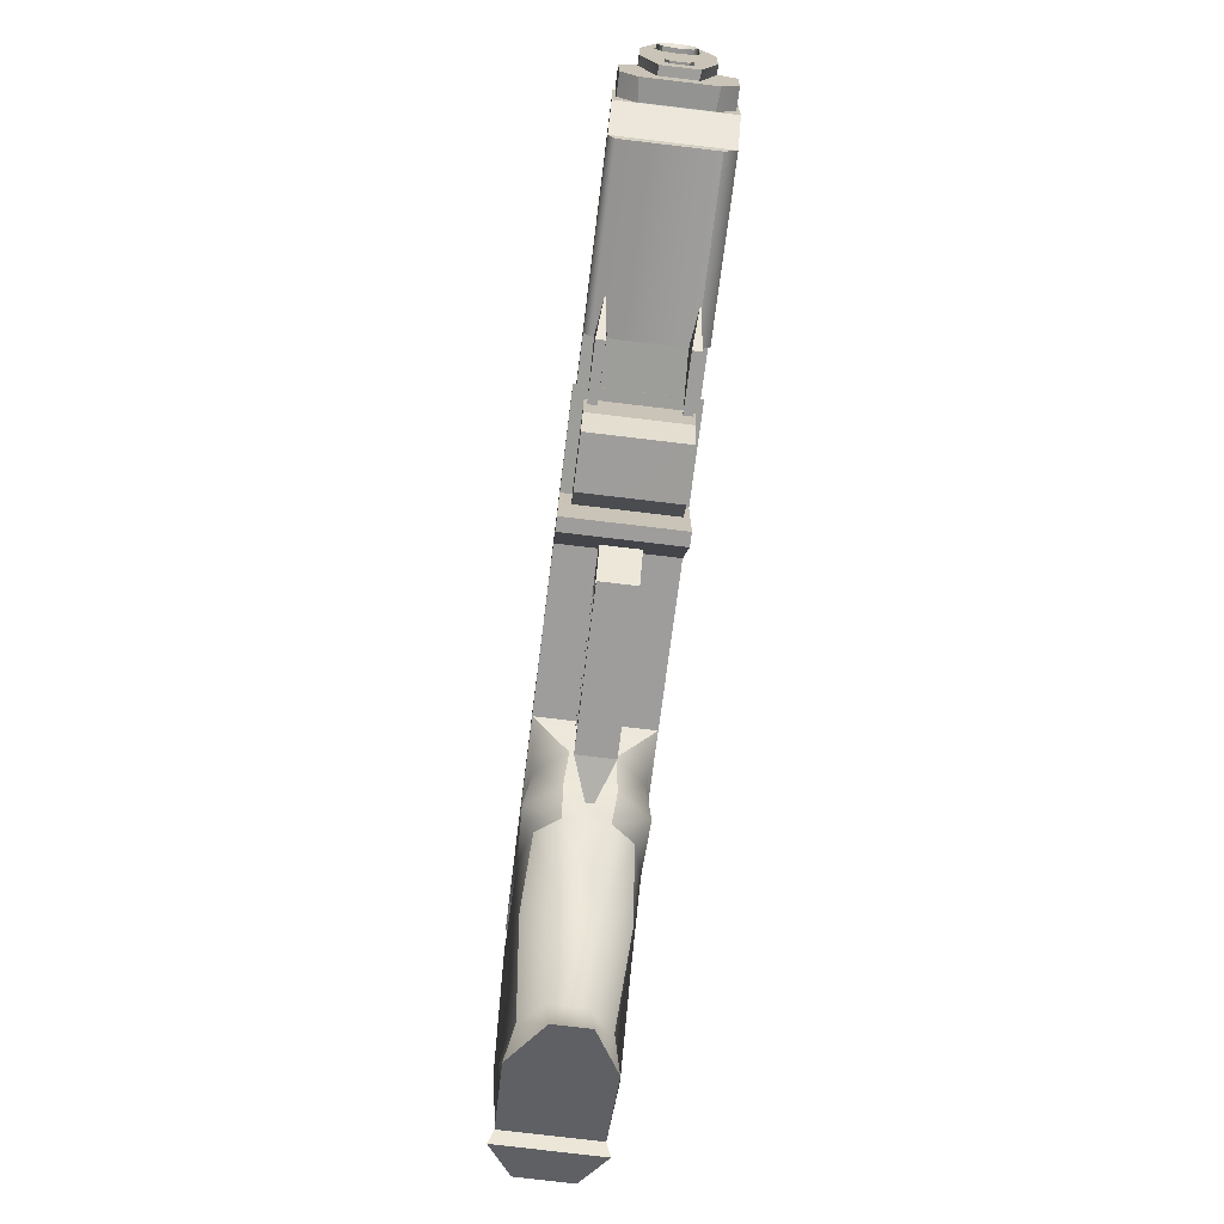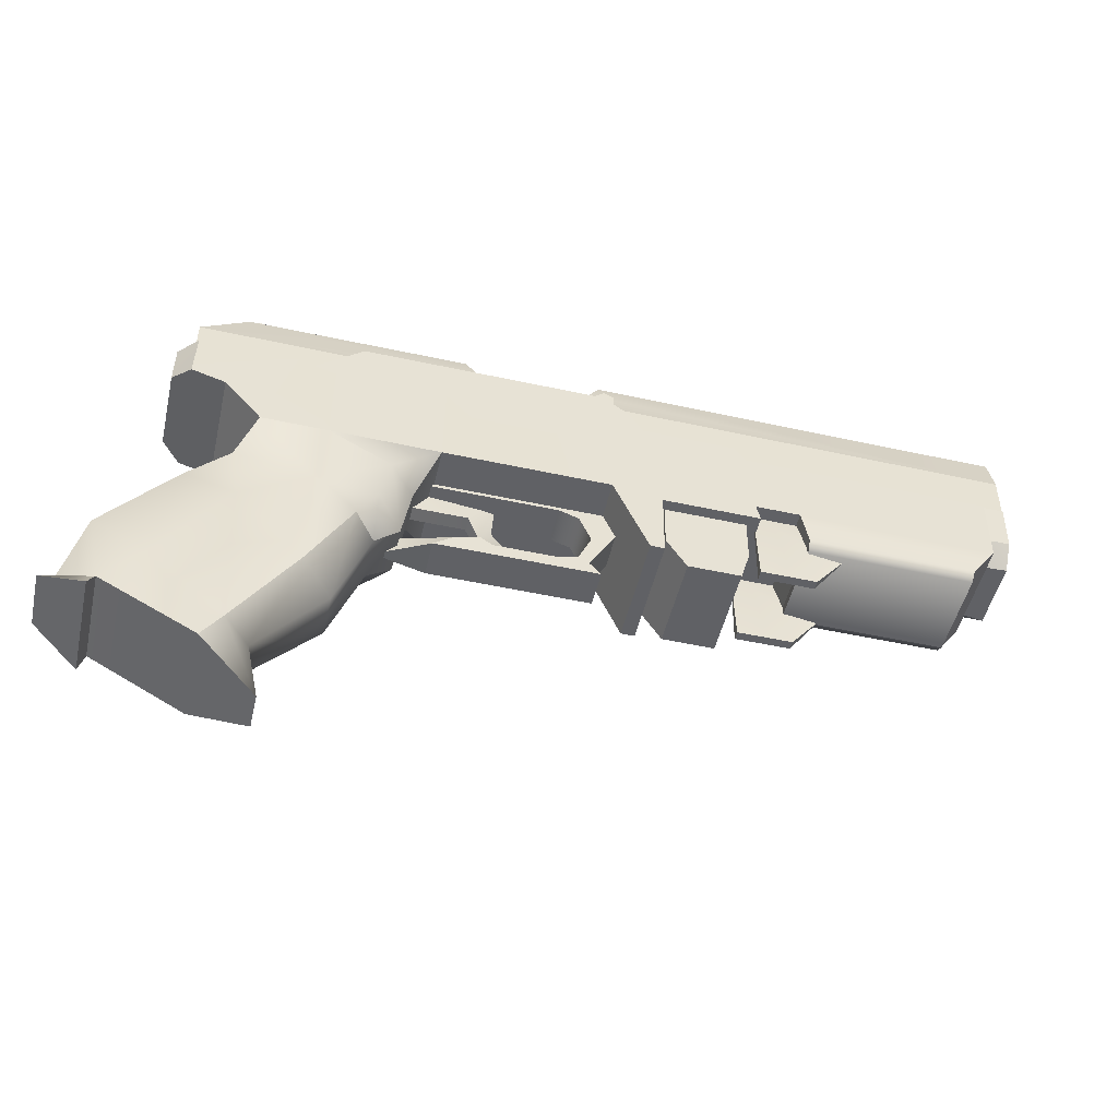
<metadata>
{"format":"obj","ext":"obj","renderer":"f3d","projection":"perspective","resolution":1024,"background":"white","views":[{"elev":-71.1,"azim":84.1,"up":"+Y"},{"elev":-47.5,"azim":-12.2,"up":"+Y"}]}
</metadata>
<code>
v  -2.273 -2.226 -0.4145
v  -2.262 -2.208 0.4888
v  -3.519 -2.388 0.0657
v  0.5568 -1.953 -0.4774
v  0.568 -1.935 0.4255
v  1.038 -1.788 0.414
v  1.027 -1.806 -0.4891
v  1.334 -1.147 0.4011
v  1.322 -1.165 -0.502
v  1.05 -0.4982 0.4009
v  1.039 -0.5165 -0.5023
v  0.5828 -0.3401 0.4093
v  0.572 -0.3585 -0.4937
v  5.066 0.0886 0.8256
v  6.148 0.0778 0.8027
v  6.284 -0.8835 0.6861
v  5.073 -1.941 0.7413
v  6.394 -1.954 0.7129
v  7.22 -0.8914 0.7897
v  -1.834 -1.919 -0.4268
v  -3.498 -1.894 0.0604
v  -1.203 -1.763 -0.442
v  -1.192 -1.745 0.4611
v  -1.824 -1.9 0.4765
v  -0.9276 -1.935 -0.446
v  -0.9168 -1.917 0.4574
v  1.532 -2.271 -0.4955
v  1.264 -1.979 -0.4925
v  1.543 -2.252 0.4078
v  1.275 -1.96 0.4105
v  -2.988 -0.291 0.4851
v  -2.999 -0.3093 -0.4178
v  2.446 0.0201 -0.5375
v  2.457 0.0383 0.3653
v  6.287 -0.8784 0.9325
v  6.395 -1.949 0.9227
v  5.075 -1.937 0.9506
v  1.705 2.772 -1.345
v  1.46 3.143 -1.344
v  1.702 3.029 -1.348
v  1.253 2.964 -1.338
v  -5.541 0.0904 -1.164
v  2.094 2.48 -1.35
v  2.392 1.987 -1.352
v  4.602 1.96 -1.399
v  4.88 1.59 -1.402
v  6.068 -0.0577 -1.412
v  10.78 1.513 -1.527
v  10.76 -0.169 -1.51
v  -5.537 1.985 -1.183
v  -4.264 3.029 -1.22
v  1.285 3.016 1.226
v  1.49 3.196 1.219
v  1.733 3.081 1.215
v  1.735 2.824 1.218
v  10.78 0.3496 -0.9736
v  10.79 1.526 -0.9857
v  10.8 -0.1168 1.054
v  10.8 0.3819 0.5982
v  10.81 1.565 1.036
v  10.81 1.558 0.586
v  1.523 4.247 -0.6
v  1.236 3.704 -0.5905
v  -0.1576 1.072 0.0066
v  1.536 4.268 0.477
v  1.25 3.727 0.4903
v  9.35 1.288 -0.1989
v  11.5 0.958 -0.4859
v  11.5 1.197 -0.5893
v  11.51 1.441 -0.4905
v  11.5 0.8595 -0.2406
v  11.5 0.4028 -0.6738
v  11.51 0.4208 0.2011
v  11.51 0.968 0.0019
v  6.219 -0.8965 -1.405
v  6.099 -0.0051 1.152
v  6.25 -0.8444 1.158
v  6.22 -1.099 -1.119
v  6.246 -1.056 0.9983
v  4.905 1.629 0.7114
v  4.633 2.013 1.164
v  4.911 1.642 1.162
v  -0.4584 3.213 -0.8723
v  -3.12 3.246 -0.816
v  -3.16 2.565 -0.8082
v  -0.4315 2.531 -0.8665
v  -0.4714 2.52 -1.416
v  -3.133 2.553 -1.359
v  -6.473 -6.108 -0.7872
v  -5.072 -4.209 -1.027
v  -5.894 -6.272 -0.2407
v  -5.596 -7.61 -0.3182
v  -5.585 -7.593 0.5579
v  -6.932 -6.942 -0.9509
v  -6.904 -6.895 1.358
v  -6.45 -6.068 1.158
v  -5.883 -6.256 0.5906
v  -4.359 -4.598 -0.3867
v  -4.063 -2.376 -0.9644
v  -3.575 -2.583 -0.4295
v  -2.333 -0.2521 -1.307
v  -2.299 -0.1968 1.415
v  -2.79 -0.8572 -0.4477
v  -2.779 -0.8363 0.5564
v  -3.02 -2.195 -0.4996
v  -3.006 -2.172 0.6446
v  -3.562 -2.563 0.6059
v  -4.347 -4.578 0.6373
v  -5.044 -4.162 1.299
v  -4.037 -2.333 1.157
v  -8.208 2.5 0.6625
v  -8.22 2.48 -0.3036
v  -8.223 2.24 -0.4268
v  -8.209 2.265 0.7906
v  -8.204 2.165 1.222
v  -8.23 2.122 -0.8745
v  -8.226 2.235 -0.682
v  -8.225 2.411 -0.6816
v  11.54 0.9689 -0.2393
v  11.55 1.275 0.0573
v  11.55 1.061 -0.0284
v  11.55 1.485 -0.0328
v  11.55 1.569 -0.245
v  11.55 1.476 -0.4564
v  11.54 1.263 -0.5419
v  11.54 1.052 -0.4517
v  4.886 1.598 -0.8601
v  4.95 0.4339 -0.0638
v  5.043 0.0497 -1.078
v  6.125 0.0386 -1.101
v  6.26 -0.9224 -1.218
v  5.05 -1.98 -1.163
v  6.37 -1.993 -1.191
v  7.197 -0.9305 -1.114
v  -5.511 0.1426 1.399
v  -5.506 2.037 1.38
v  6.263 -0.9171 -0.9713
v  6.372 -1.988 -0.9813
v  5.052 -1.976 -0.9534
v  -8.104 2.046 1.018
v  -8.111 2.04 0.7367
v  6.04 1.861 -0.1337
v  6.292 1.869 0.677
v  6.272 1.836 -0.9551
v  -8.125 2.011 -0.6836
v  -8.125 2.016 -0.4031
v  -5.881 4.262 0.5473
v  -6.927 4.276 0.5696
v  -6.931 4.269 0.2578
v  -5.885 4.256 0.2359
v  -9.236 -6.057 1.498
v  -9.085 -5.741 1.373
v  -9.925 -5.245 0.7435
v  -10.27 -5.527 0.9365
v  -9.937 -5.265 -0.2393
v  -10.29 -5.555 -0.4117
v  -9.266 -6.108 -1.007
v  -9.112 -5.788 -0.894
v  -4.856 -0.1514 1.471
v  -3.36 -0.7357 1.277
v  -5.039 -1.722 1.432
v  -3.61 -1.98 1.448
v  -6.635 -2.745 1.52
v  -9.47 -3.689 0.9516
v  -8.165 -4.898 1.502
v  -7.826 -1.63 0.83
v  -6.848 -0.9162 1.028
v  -6.384 -0.1337 1.505
v  10.16 -1.147 -1.199
v  10.18 -0.9455 -1.489
v  10.21 -0.8928 1.074
v  -5.004 2.198 -0.6318
v  -4.992 2.451 0.1114
v  -4.986 2.228 0.8408
v  -4.983 2.126 1.154
v  -5.009 2.083 -0.943
v  -5.003 2.372 -0.7499
v  -3.643 -2.036 -1.28
v  -5.071 -1.776 -1.208
v  -6.668 -2.8 -1.165
v  -8.196 -4.951 -1.081
v  -9.488 -3.72 -0.5403
v  -7.843 -1.657 -0.4894
v  -6.872 -0.9519 -0.7195
v  -6.417 -0.1899 -1.23
v  -4.889 -0.2073 -1.258
v  -3.389 -0.7852 -1.144
v  -2.755 0.1018 0.4759
v  -2.018 3.19 0.3585
v  -2.013 3.514 0.4882
v  -2.012 3.834 0.3522
v  -2.023 3.05 0.0381
v  -2.026 3.176 -0.2847
v  -2.024 3.496 -0.4213
v  -2.02 3.821 -0.2912
v  -2.015 3.96 0.0291
v  -4.233 3.082 1.343
v  2.419 2.04 1.211
v  2.126 2.532 1.212
v  -2.766 0.0836 -0.427
v  10.18 -1.104 0.9112
v  2.772 -2.101 1.322
v  2.79 -0.4547 1.306
v  2.442 -2.097 1.329
v  1.622 -0.2446 1.328
v  2.228 1.192 1.301
v  3.344 0.5602 1.284
v  5.098 -0.4853 1.257
v  4.862 0.5417 1.252
v  11.63 3.023 0.0684
v  11.64 3.348 0.1982
v  11.64 3.667 0.062
v  11.63 3.794 -0.261
v  11.63 3.654 -0.5813
v  11.62 3.329 -0.7114
v  11.62 3.01 -0.5749
v  11.63 2.883 -0.2519
v  11.34 3.342 -0.2502
v  7.059 0.4668 -0.1417
v  -8.044 2.148 -1.219
v  -5.758 2.12 -1.267
v  -8.073 1.05 -1.208
v  -7.29 0.8126 -1.221
v  -5.725 2.175 1.468
v  -4.87 1.85 -1.279
v  -4.837 1.906 1.45
v  4.829 0.4861 -1.465
v  5.066 -0.5404 -1.429
v  2.195 1.136 -1.415
v  -1.69 1.183 -1.333
v  -1.657 1.239 1.383
v  -2.304 1.822 -1.329
v  -2.271 1.877 1.393
v  2.739 -2.156 -1.394
v  2.409 -2.152 -1.387
v  2.757 -0.5099 -1.379
v  1.589 -0.2998 -1.388
v  3.311 0.5046 -1.433
v  -7.256 0.8681 1.514
v  -8.489 1.186 -0.7621
v  -8.04 1.105 1.53
v  -8.467 1.224 1.099
v  -8.479 2.162 -0.7692
v  -8.01 2.204 1.517
v  -8.456 2.2 1.086
v  -5.888 4.25 -0.0426
v  -5.892 4.244 -0.3546
v  -6.729 4.48 -0.0268
v  -6.732 4.474 -0.3389
v  -6.934 4.263 -0.0206
v  -6.938 4.257 -0.3323
v  11.52 1.809 0.5589
v  -1.748 4.298 0.5473
v  -1.485 3.76 0.5484
v  -1.762 4.276 -0.5303
v  4.568 -2.316 -1.247
v  4.784 -1.593 -1.259
v  4.595 -2.269 1.025
v  4.811 -1.547 1.013
v  4.794 -0.4254 -1.271
v  4.822 -0.379 1.001
v  2.891 -0.3559 1.042
v  2.864 -0.402 -1.23
v  2.88 -1.523 1.054
v  2.853 -1.57 -1.218
v  3.323 -2.3 -1.221
v  3.35 -2.254 1.052
v  -1.498 3.738 -0.5322
v  1.256 3.73 0.6723
v  -1.5 3.734 -0.7145
v  11.14 4.059 -0.3136
v  11.14 4.061 -0.2227
v  9.125 4.083 -0.2708
v  9.126 4.085 -0.1799
v  9.615 4.564 -0.2862
v  10.64 4.552 -0.3081
v  10.64 4.553 -0.2168
v  9.616 4.566 -0.195
v  11.53 4.115 -0.7879
v  11.53 3.922 -0.272
v  11.53 3.76 -0.6372
v  -8.077 3.376 0.9976
v  -8.098 3.342 -0.6919
v  -8.111 2.482 0.3729
v  -8.116 2.474 -0.0481
v  -8.114 2.201 0.3367
v  -8.354 1.512 0.1808
v  -8.108 2.488 0.6369
v  -8.119 2.468 -0.312
v  -8.118 2.195 -0.0038
v  11.54 4.137 0.2397
v  11.54 3.117 0.5404
v  -1.482 3.764 0.7307
v  -6.968 4.354 0.6574
v  11.28 0.3833 -0.6744
v  2.14 0.5936 -0.0419
v  11.29 0.4019 0.2124
v  11.54 3.775 0.096
v  11.53 3.401 0.2609
v  5.554 3.397 -0.1391
v  11.53 3.02 0.1039
v  11.52 2.862 -0.2613
v  11.51 1.211 0.1006
v  11.51 1.548 -0.248
v  11.51 1.451 -0.0031
v  11.52 3.08 -1.068
v  11.52 3.379 -0.7942
v  11.52 3.005 -0.6294
v  11.5 1.776 -1.06
v  11.28 1.522 -1.472
v  2.136 1.634 -1.278
v  11.29 1.786 -1.069
v  2.143 1.897 -0.875
v  11.27 0.3759 -1.458
v  2.125 0.4963 -1.271
v  11.27 -0.1275 -1.067
v  11.29 -0.0942 0.5727
v  11.31 1.573 0.9777
v  11.31 1.819 0.5807
v  2.165 1.683 1.139
v  2.163 1.931 0.7752
v  11.3 0.4253 0.9531
v  2.154 0.546 1.155
v  1.238 3.7 -0.7726
v  -6.981 4.332 -0.419
v  -8.204 2.446 1.023
v  -8.206 2.27 1.028
v  -4.983 2.407 0.9551
v  -0.5291 -1.765 0.121
v  -0.5333 -1.772 -0.2365
v  -0.4231 -1.605 -0.0555
v  -2.784 -0.0111 -0.2058
v  -2.779 -0.0041 0.1512
v  -0.8094 -0.0405 -0.0648
v  -2.773 -0.7738 -0.1984
v  -2.769 -0.7667 0.1591
v  -1.45 -0.7827 0.1305
v  -1.454 -0.7899 -0.2269
v  -1.215 -1.383 -0.2259
v  -1.211 -1.375 0.1318
v  -0.8844 -0.9987 -0.0578
v  -6.721 4.492 0.5631
v  -6.725 4.486 0.2513
v  -1.815 4.154 0.3917
v  -1.824 4.138 -0.3574
v  -1.771 4.043 0.3504
v  -1.779 4.03 -0.3159
v  -1.533 3.701 -0.4695
v  -1.556 3.727 -0.5488
v  1.801 4.094 -0.434
v  1.81 4.109 0.314
v  -1.542 3.75 0.5798
v  -1.521 3.721 0.5003
v  1.809 3.709 0.5086
v  1.795 3.687 -0.6204
v  -0.4658 3.023 -1.369
v  -3.127 3.056 -1.312
g DrawCall_0050
f 1 2 3
f 4 5 6
f 7 4 6
f 7 6 8
f 9 7 8
f 9 8 10
f 11 9 10
f 11 10 12
f 13 11 12
f 14 15 16
f 14 16 17
f 17 16 18
f 16 19 18
f 20 1 21
f 1 3 21
f 22 20 23
f 20 24 23
f 25 22 26
f 22 23 26
f 27 28 29
f 28 30 29
f 31 32 12
f 32 13 12
f 4 25 5
f 25 26 5
f 1 27 2
f 27 29 2
f 28 33 30
f 33 34 30
f 15 35 16
f 35 36 19
f 37 36 35
f 14 37 35
f 14 35 15
f 38 39 40
f 41 39 38
f 38 42 41
f 43 42 38
f 44 42 43
f 45 42 44
f 46 42 45
f 42 46 47
f 46 48 47
f 48 49 47
f 42 50 41
f 50 51 41
f 41 52 53
f 39 41 53
f 39 53 54
f 40 39 54
f 40 54 38
f 38 54 55
f 16 35 19
f 56 48 57
f 49 48 56
f 49 56 58
f 56 59 58
f 58 59 60
f 59 61 60
f 19 36 18
f 62 63 64
f 65 62 64
f 66 65 64
f 36 37 18
f 37 17 18
f 37 14 17
f 67 68 69
f 67 69 70
f 68 71 72
f 72 71 73
f 71 74 73
f 47 75 76
f 75 77 76
f 75 78 77
f 77 78 79
f 80 81 82
f 83 84 85
f 83 85 86
f 87 86 85
f 87 85 88
f 89 90 91
f 89 91 92
f 92 91 93
f 94 89 92
f 95 93 96
f 93 97 96
f 91 97 93
f 97 91 98
f 90 98 91
f 90 99 98
f 99 100 98
f 101 102 103
f 104 103 102
f 105 103 104
f 106 105 104
f 105 106 100
f 106 107 100
f 100 107 98
f 107 108 98
f 108 97 98
f 109 97 108
f 96 97 109
f 109 108 110
f 108 107 110
f 111 112 113
f 114 111 113
f 115 114 113
f 116 115 113
f 116 113 117
f 118 116 117
f 119 120 121
f 119 122 120
f 119 123 122
f 119 124 123
f 125 124 119
f 119 126 125
f 45 81 127
f 81 80 127
f 128 127 80
f 129 130 131
f 129 131 132
f 132 131 133
f 131 134 133
f 50 135 136
f 137 138 134
f 139 138 137
f 129 139 137
f 129 137 130
f 140 141 142
f 143 140 142
f 144 142 145
f 142 146 145
f 147 148 149
f 150 147 149
f 151 152 153
f 154 151 153
f 155 154 153
f 156 154 155
f 156 155 157
f 155 158 157
f 42 135 50
f 159 160 102
f 102 160 104
f 104 160 106
f 159 161 160
f 161 162 160
f 106 160 162
f 106 162 107
f 162 110 107
f 110 162 161
f 109 110 161
f 163 109 161
f 96 109 163
f 152 164 153
f 165 164 152
f 152 95 165
f 165 95 96
f 165 96 163
f 166 165 163
f 167 166 163
f 161 167 163
f 168 167 161
f 161 159 168
f 164 165 166
f 169 78 75
f 170 169 75
f 170 75 47
f 49 170 47
f 152 158 94
f 95 152 94
f 95 94 93
f 92 93 94
f 58 171 49
f 171 170 49
f 45 127 46
f 172 173 174
f 175 172 174
f 176 172 175
f 177 172 176
f 100 99 178
f 99 179 178
f 179 99 90
f 180 179 90
f 180 90 89
f 181 180 89
f 181 89 94
f 181 94 158
f 181 158 182
f 158 155 182
f 182 183 181
f 183 180 181
f 184 180 183
f 179 180 184
f 184 185 179
f 186 179 185
f 186 187 179
f 179 187 178
f 178 187 105
f 105 100 178
f 187 186 101
f 101 103 187
f 187 103 105
f 155 153 164
f 182 155 164
f 182 164 183
f 183 164 166
f 184 183 166
f 167 184 166
f 184 167 168
f 185 184 168
f 24 2 23
f 2 26 23
f 2 29 26
f 26 29 5
f 30 5 29
f 5 30 6
f 30 34 6
f 34 8 6
f 34 10 8
f 10 34 12
f 34 188 12
f 188 31 12
f 189 190 191
f 192 189 191
f 193 192 191
f 194 193 191
f 195 194 191
f 196 195 191
f 128 80 59
f 61 59 80
f 135 52 136
f 52 197 136
f 82 81 135
f 81 198 135
f 198 199 135
f 199 55 135
f 55 52 135
f 52 55 53
f 55 54 53
f 198 81 44
f 44 81 45
f 55 199 38
f 38 199 43
f 198 43 199
f 44 43 198
f 20 22 1
f 1 22 25
f 1 25 27
f 25 4 27
f 28 27 4
f 4 7 28
f 28 7 33
f 33 7 9
f 33 9 11
f 11 13 33
f 33 13 200
f 200 13 32
f 78 169 79
f 169 201 79
f 201 77 79
f 171 77 201
f 171 76 77
f 58 76 171
f 202 203 204
f 205 204 203
f 205 203 206
f 203 207 206
f 203 208 207
f 209 207 208
f 82 60 80
f 60 61 80
f 127 128 57
f 57 128 56
f 41 51 52
f 51 197 52
f 51 50 197
f 50 136 197
f 46 127 48
f 127 57 48
f 56 128 59
f 24 21 2
f 2 21 3
f 115 116 175
f 116 176 175
f 190 189 210
f 211 190 210
f 191 190 211
f 212 191 211
f 196 191 212
f 213 196 212
f 195 196 213
f 214 195 213
f 195 214 194
f 214 215 194
f 193 194 215
f 216 193 215
f 192 193 216
f 217 192 216
f 210 189 217
f 189 192 217
f 215 214 218
f 214 213 218
f 213 212 218
f 212 211 218
f 211 210 218
f 210 217 218
f 217 216 218
f 216 215 218
f 142 219 143
f 157 151 156
f 156 151 154
f 220 221 222
f 223 222 221
f 221 224 225
f 225 224 226
f 209 208 227
f 208 228 227
f 229 230 206
f 230 231 206
f 232 233 230
f 230 233 231
f 157 158 151
f 158 152 151
f 234 235 236
f 237 236 235
f 203 236 208
f 236 228 208
f 237 229 236
f 236 229 238
f 236 238 228
f 228 238 227
f 168 159 224
f 159 226 224
f 102 233 159
f 159 233 226
f 101 186 232
f 186 225 232
f 223 239 222
f 222 239 240
f 239 241 240
f 240 241 242
f 144 219 142
f 222 240 220
f 243 220 240
f 241 244 242
f 244 245 242
f 246 247 248
f 247 249 248
f 248 249 250
f 249 251 250
f 143 219 252
f 219 73 252
f 170 171 169
f 169 171 201
f 47 76 42
f 42 76 135
f 135 76 82
f 82 76 60
f 76 58 60
f 21 24 20
f 253 254 64
f 254 66 64
f 255 253 64
f 33 200 34
f 200 188 34
f 188 200 31
f 200 32 31
f 256 257 258
f 257 259 258
f 257 260 259
f 260 261 259
f 262 263 264
f 263 265 264
f 266 256 267
f 256 258 267
f 265 266 264
f 266 267 264
f 260 257 263
f 257 265 263
f 265 257 266
f 257 256 266
f 261 262 259
f 262 264 259
f 264 267 259
f 267 258 259
f 268 255 64
f 263 262 260
f 262 261 260
f 139 129 132
f 65 66 269
f 138 139 133
f 139 132 133
f 134 138 133
f 268 270 255
f 131 137 134
f 271 272 273
f 272 274 273
f 273 275 271
f 275 276 271
f 272 277 274
f 277 278 274
f 274 278 273
f 278 275 273
f 278 277 275
f 277 276 275
f 277 272 276
f 272 271 276
f 279 280 281
f 130 137 131
f 282 283 284
f 284 283 285
f 284 286 142
f 123 287 122
f 124 287 123
f 287 124 125
f 126 287 125
f 119 287 126
f 121 287 119
f 120 287 121
f 142 288 284
f 142 285 289
f 285 142 290
f 122 287 120
f 291 65 292
f 65 269 292
f 292 269 282
f 269 293 282
f 282 293 294
f 293 253 294
f 284 285 286
f 285 290 286
f 288 140 282
f 295 296 297
f 298 299 300
f 300 301 302
f 300 299 301
f 280 298 300
f 67 303 74
f 67 304 305
f 67 74 71
f 67 305 303
f 73 74 252
f 74 303 252
f 252 303 305
f 279 281 306
f 281 307 306
f 307 308 306
f 309 306 308
f 70 309 308
f 308 302 70
f 304 70 302
f 305 304 302
f 301 305 302
f 305 301 252
f 252 301 292
f 299 292 301
f 298 292 299
f 291 292 298
f 72 309 68
f 68 309 69
f 309 70 69
f 310 311 312
f 311 313 312
f 314 315 310
f 315 311 310
f 296 295 313
f 295 312 313
f 296 315 316
f 316 315 314
f 296 316 317
f 288 282 284
f 316 295 317
f 295 297 317
f 295 314 312
f 140 143 282
f 282 143 292
f 252 292 143
f 291 298 280
f 314 310 312
f 141 288 142
f 295 316 314
f 288 141 140
f 318 319 320
f 319 321 320
f 322 318 323
f 318 320 323
f 296 321 297
f 297 321 319
f 296 317 323
f 317 322 323
f 297 319 322
f 253 293 254
f 322 319 318
f 269 66 293
f 66 254 293
f 279 306 62
f 62 306 324
f 306 283 324
f 324 283 270
f 283 325 270
f 325 255 270
f 297 322 317
f 283 282 325
f 325 282 294
f 289 283 145
f 315 296 311
f 296 313 311
f 323 320 296
f 296 320 321
f 173 112 111
f 300 308 307
f 281 280 300
f 300 302 308
f 307 281 300
f 67 71 68
f 67 70 304
f 289 285 283
f 113 112 172
f 172 112 173
f 117 113 172
f 145 283 144
f 309 144 283
f 306 309 283
f 279 291 280
f 118 177 116
f 177 176 116
f 172 177 117
f 144 309 219
f 219 309 72
f 219 72 73
f 177 118 117
f 62 65 279
f 291 279 65
f 255 325 253
f 325 294 253
f 290 142 286
f 114 174 111
f 174 173 111
f 326 327 115
f 115 327 114
f 327 174 114
f 146 142 289
f 326 115 328
f 115 175 328
f 174 327 328
f 289 145 146
f 328 327 326
f 62 324 63
f 328 175 174
f 324 270 63
f 270 268 63
f 63 268 64
f 329 330 331
f 247 246 251
f 246 250 251
f 250 246 248
f 332 333 334
f 332 335 333
f 335 336 333
f 337 336 335
f 338 337 335
f 338 339 337
f 337 339 340
f 340 339 329
f 339 330 329
f 332 338 335
f 338 332 334
f 338 334 339
f 339 334 341
f 339 341 330
f 330 341 331
f 340 329 331
f 341 340 331
f 340 341 334
f 337 340 334
f 334 333 337
f 337 333 336
f 247 251 249
f 101 232 230
f 148 147 342
f 225 226 232
f 232 226 233
f 240 242 243
f 243 242 245
f 101 230 237
f 237 230 229
f 239 223 168
f 223 185 168
f 185 221 186
f 186 221 225
f 221 185 223
f 150 149 343
f 102 231 233
f 147 150 342
f 150 343 342
f 342 343 148
f 343 149 148
f 344 345 346
f 347 346 345
f 348 347 349
f 102 205 231
f 205 206 231
f 239 168 224
f 345 344 350
f 344 351 350
f 344 346 352
f 352 346 353
f 354 352 353
f 244 241 224
f 239 224 241
f 224 221 244
f 244 221 245
f 221 220 245
f 220 243 245
f 344 352 351
f 354 351 352
f 346 351 353
f 354 353 351
f 355 348 349
f 202 204 234
f 204 235 234
f 202 234 203
f 234 236 203
f 102 101 205
f 237 205 101
f 205 237 204
f 237 235 204
f 229 206 238
f 206 207 238
f 238 207 227
f 207 209 227
f 356 86 87
f 345 350 349
f 355 349 350
f 350 351 347
f 347 351 346
f 345 349 347
f 83 356 84
f 356 357 84
f 357 88 84
f 347 348 350
f 355 350 348
f 84 88 85
f 87 88 356
f 356 88 357
f 86 356 83

</code>
